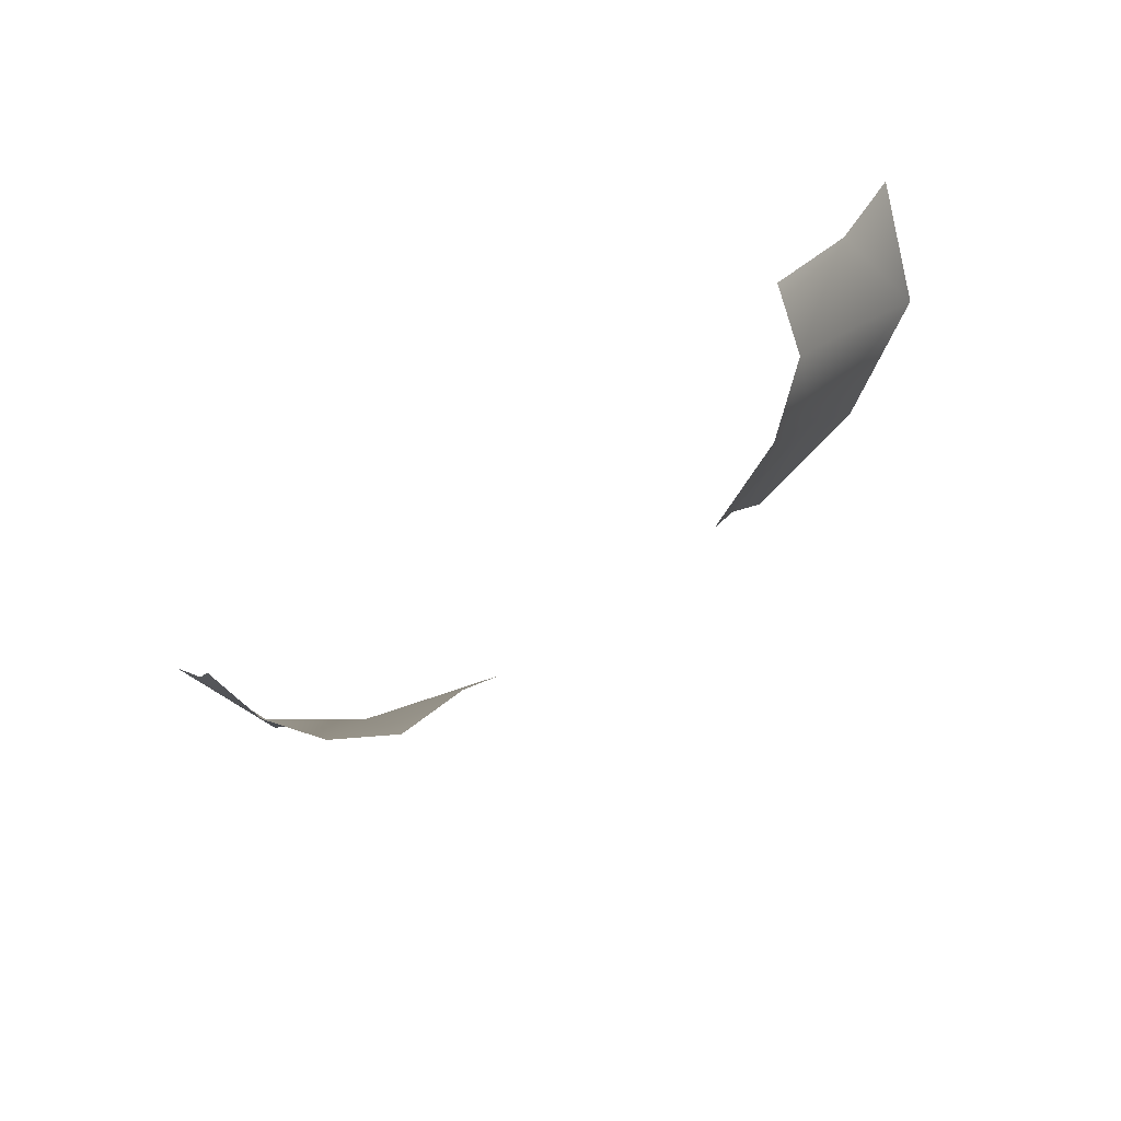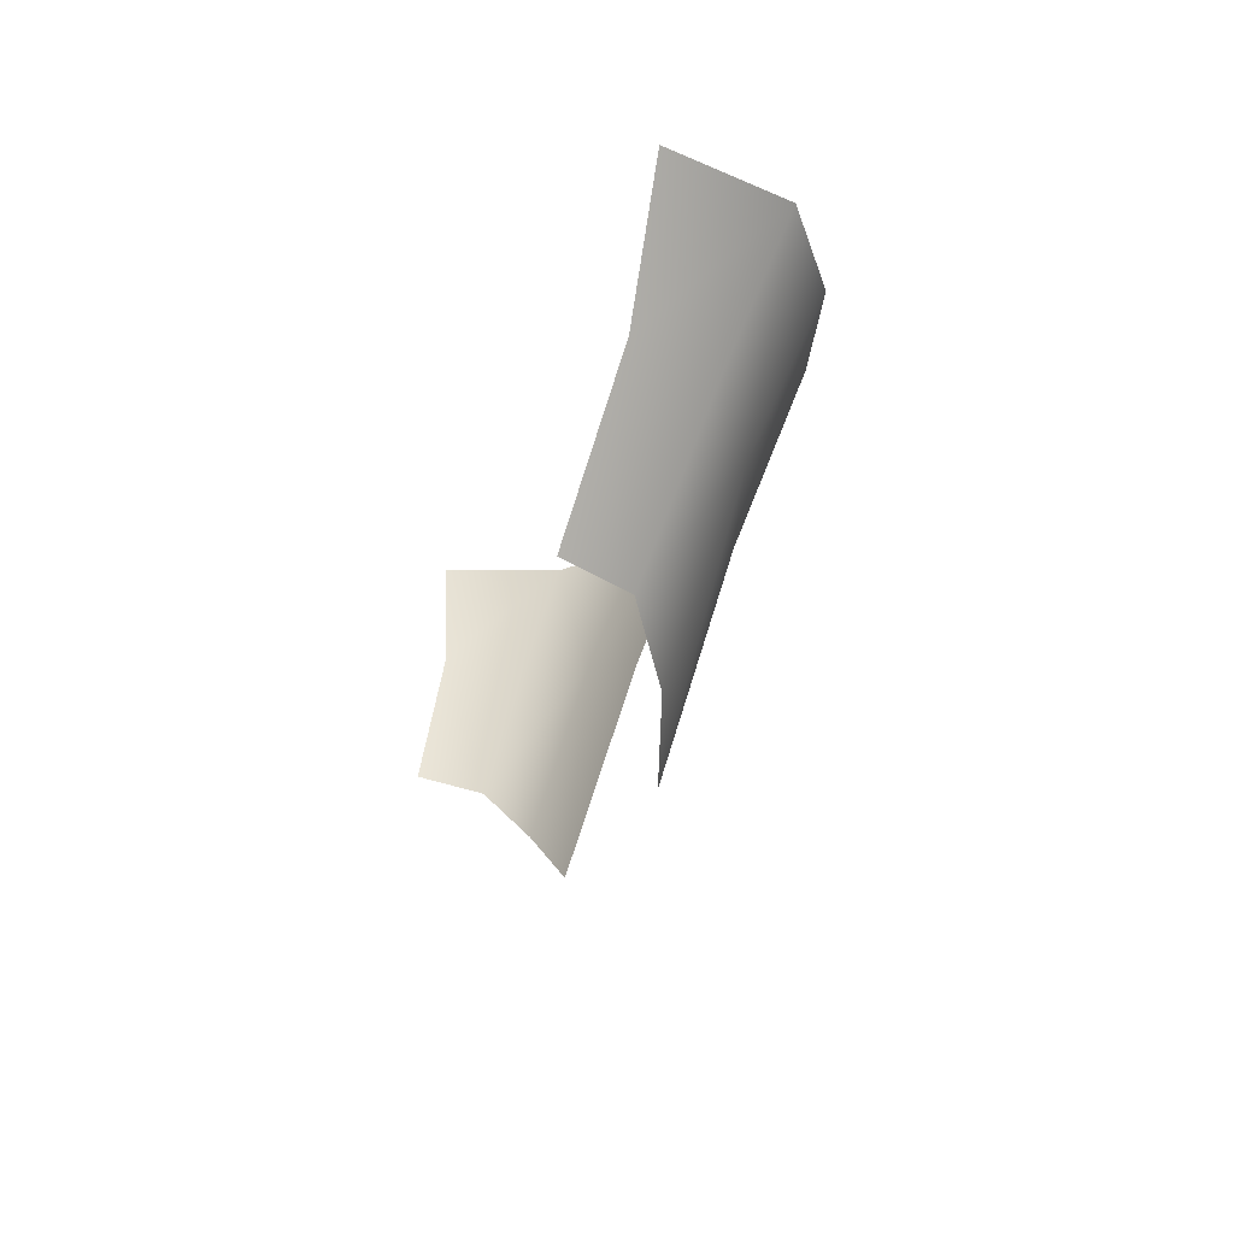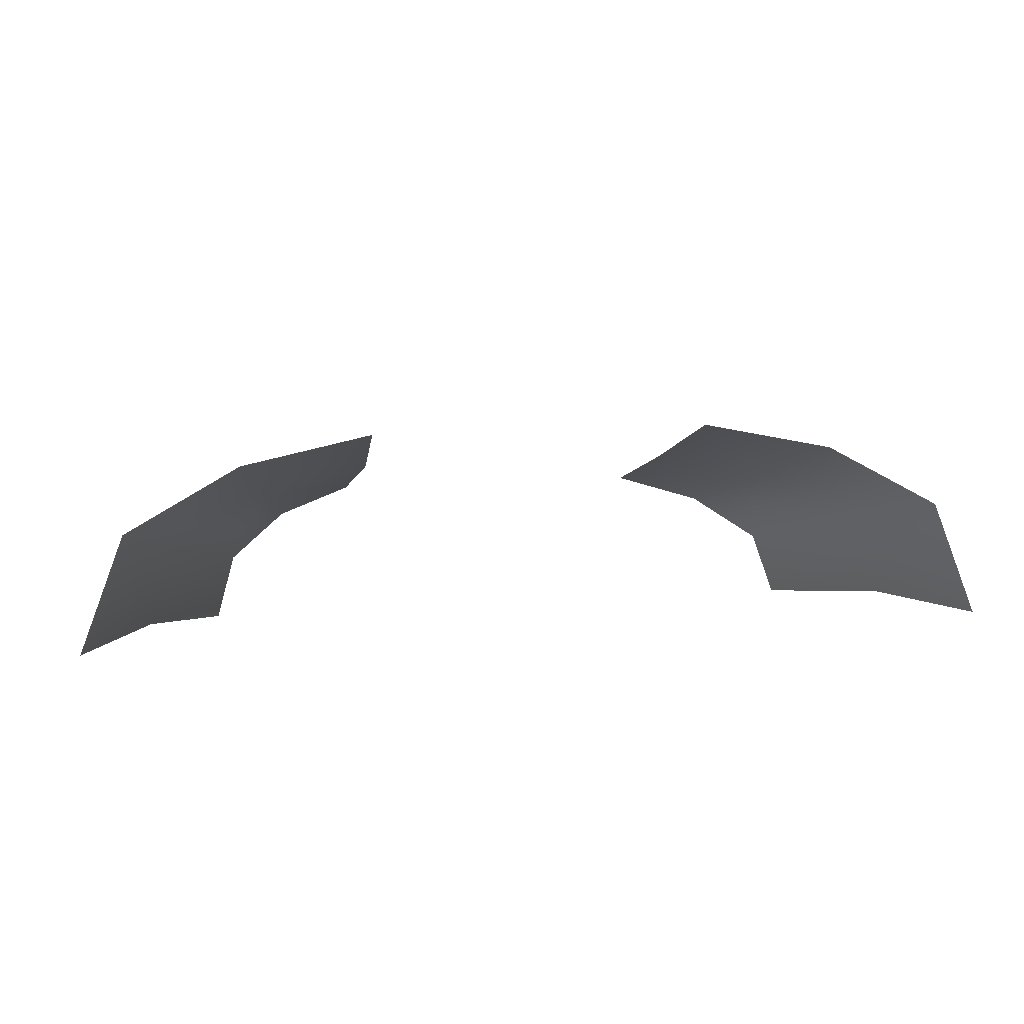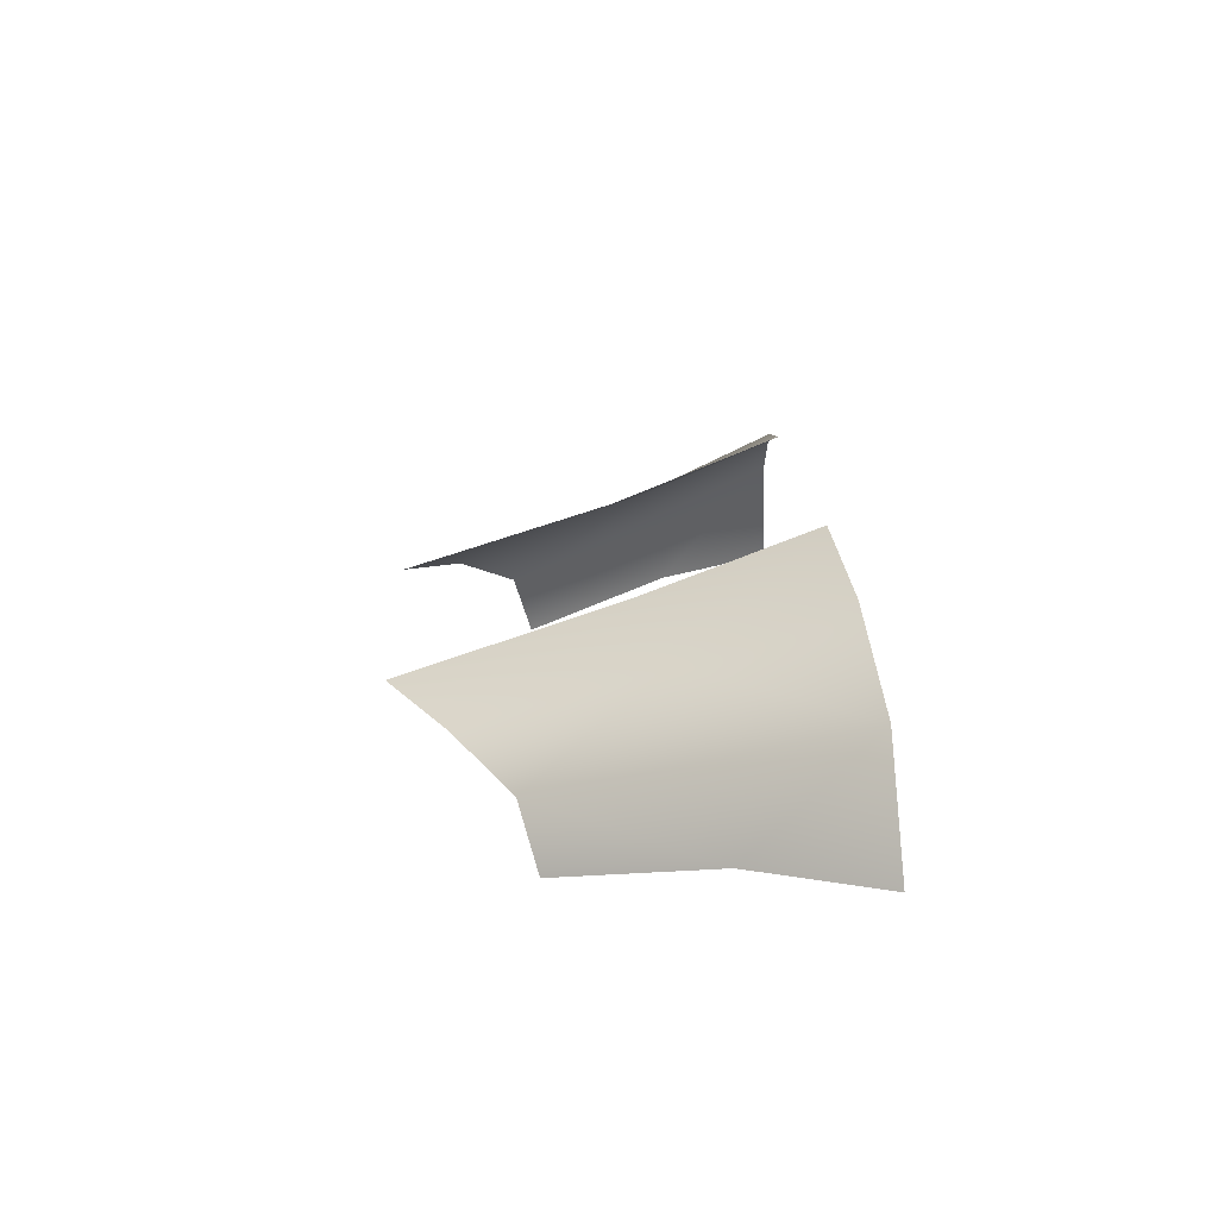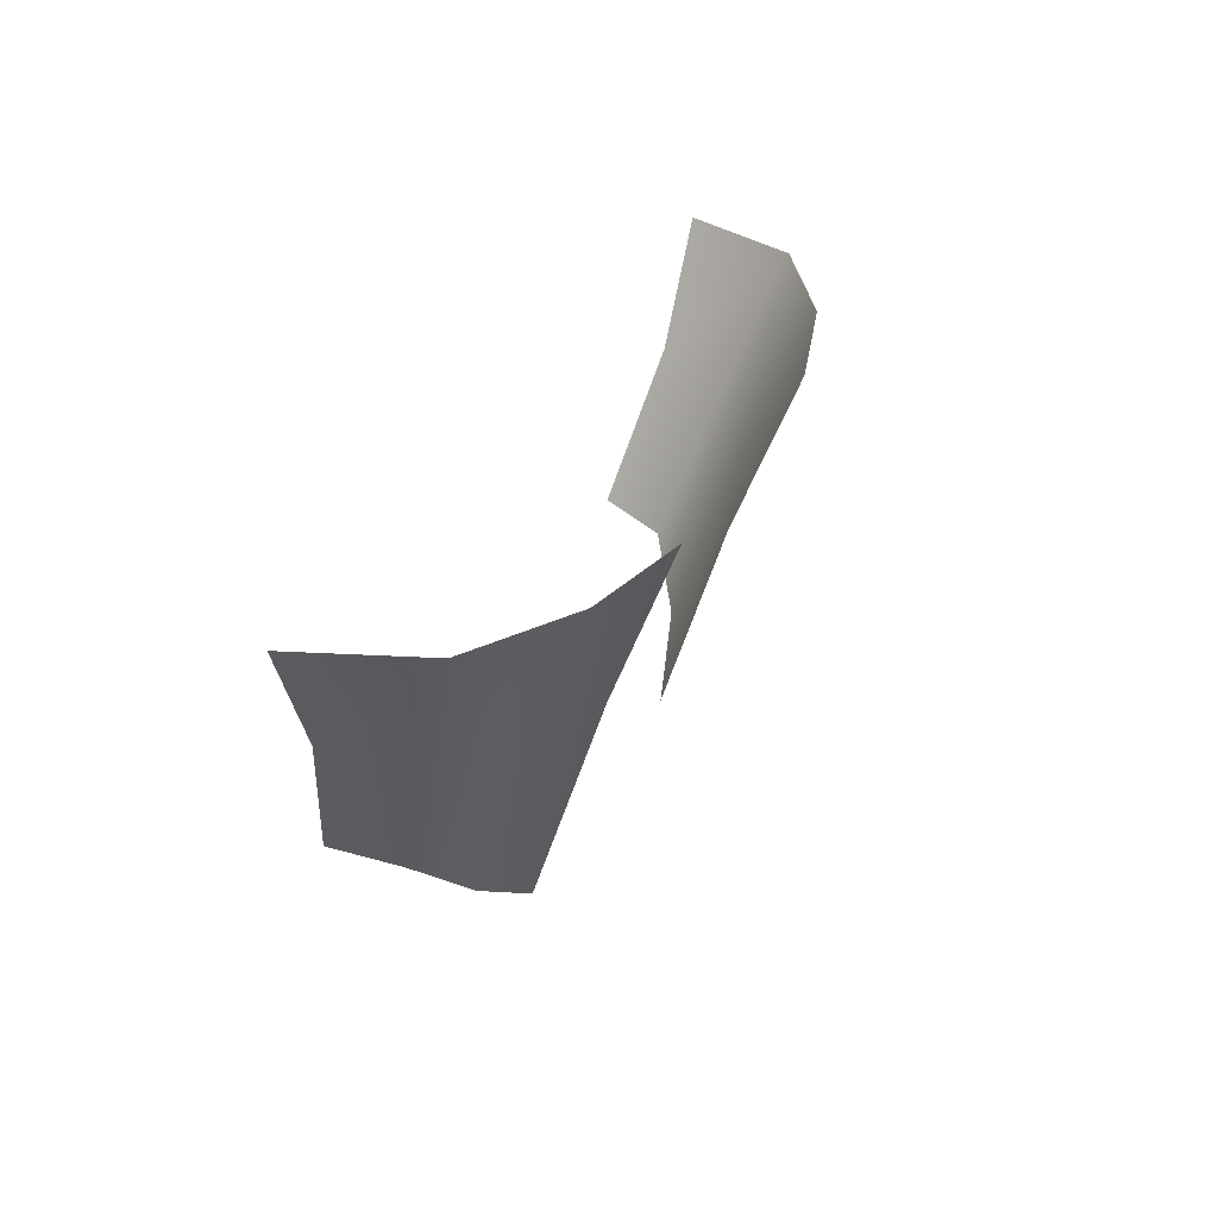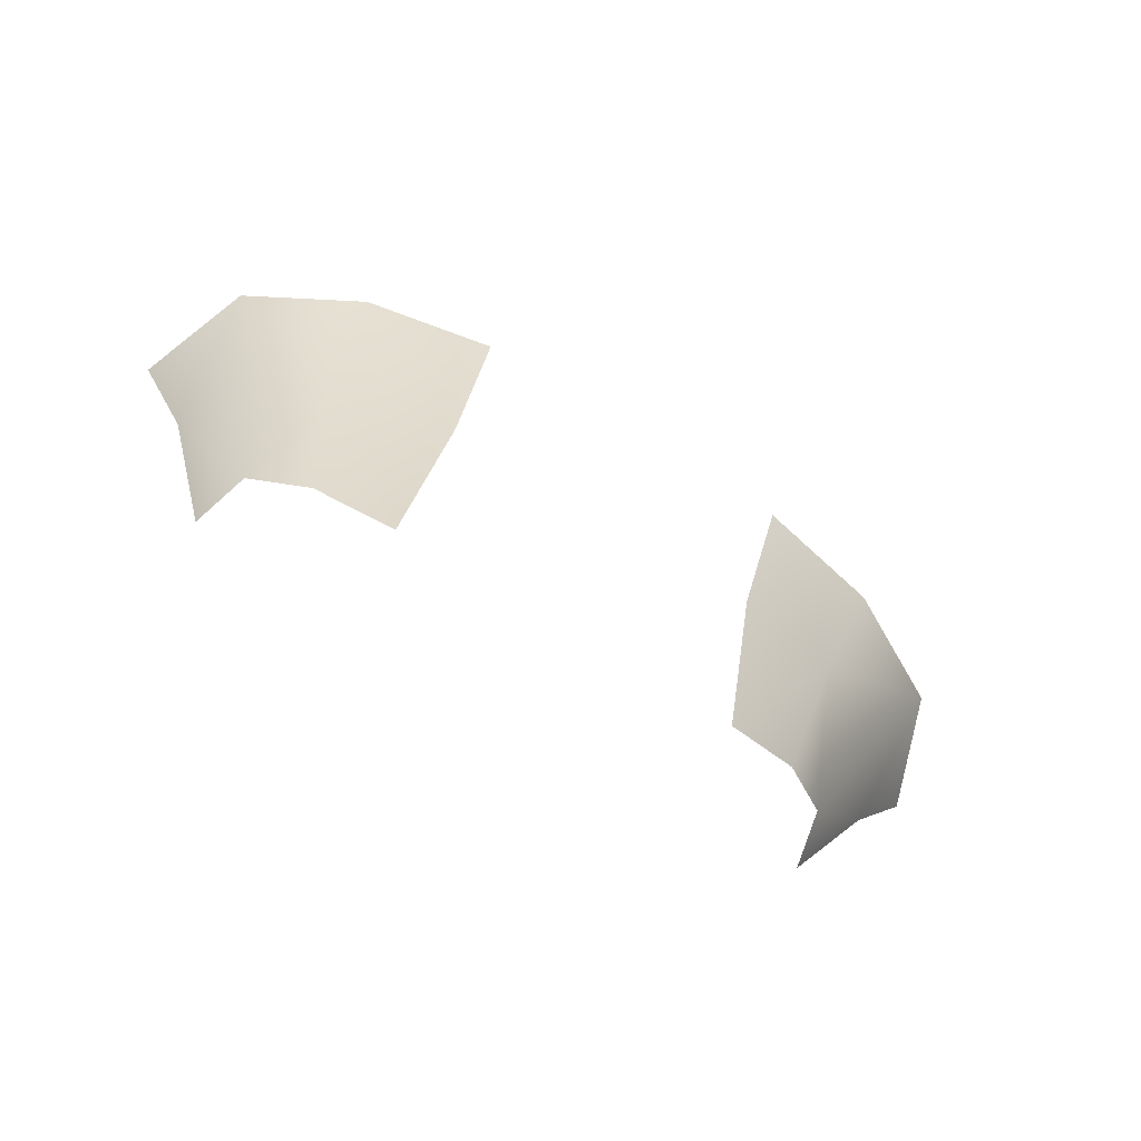
<metadata>
{"format":"obj","ext":"obj","renderer":"f3d","projection":"perspective","resolution":1024,"background":"white","views":[{"elev":-69.4,"azim":-144.5,"up":"+Y"},{"elev":-18.7,"azim":-103.7,"up":"+Y"},{"elev":12.9,"azim":170.4,"up":"+Z"},{"elev":17.3,"azim":87.4,"up":"+Z"},{"elev":30.1,"azim":-69.4,"up":"+Y"},{"elev":-77.4,"azim":-31.0,"up":"+Y"}]}
</metadata>
<code>
g CrocoEyes
v -0.3764 0.03903 -0.07998
v -0.4374 0.1543 -0.07359
v -0.3941 0.1476 0.03765
v -0.3473 0.02989 -0.005119
v -0.2601 0.002471 0.03863
v -0.2854 0.1393 0.0968
v -0.1613 0.1325 0.1216
v -0.1548 -0.02495 0.05978
v -0.161 -0.2252 -0.00462
v -0.2366 -0.1726 -0.02084
v -0.2918 -0.1199 -0.05523
v -0.3102 -0.1024 -0.1151
v 0.3764 0.03903 -0.07998
v 0.3941 0.1476 0.03765
v 0.4374 0.1543 -0.07359
v 0.3473 0.02989 -0.005119
v 0.2601 0.002471 0.03863
v 0.2854 0.1393 0.0968
v 0.1613 0.1325 0.1216
v 0.1548 -0.02495 0.05978
v 0.161 -0.2252 -0.00462
v 0.2366 -0.1726 -0.02084
v 0.2918 -0.1199 -0.05523
v 0.3102 -0.1024 -0.1151
g CrocoEyes_0
f 3 2 1
f 4 3 1
f 3 4 5
f 6 3 5
f 7 6 5
f 8 7 5
f 9 8 5
f 10 9 5
f 11 10 5
f 4 11 5
f 11 4 1
f 12 11 1
f 15 14 13
f 14 16 13
f 16 14 17
f 14 18 17
f 18 19 17
f 19 20 17
f 20 21 17
f 21 22 17
f 22 23 17
f 23 16 17
f 16 23 13
f 23 24 13

</code>
